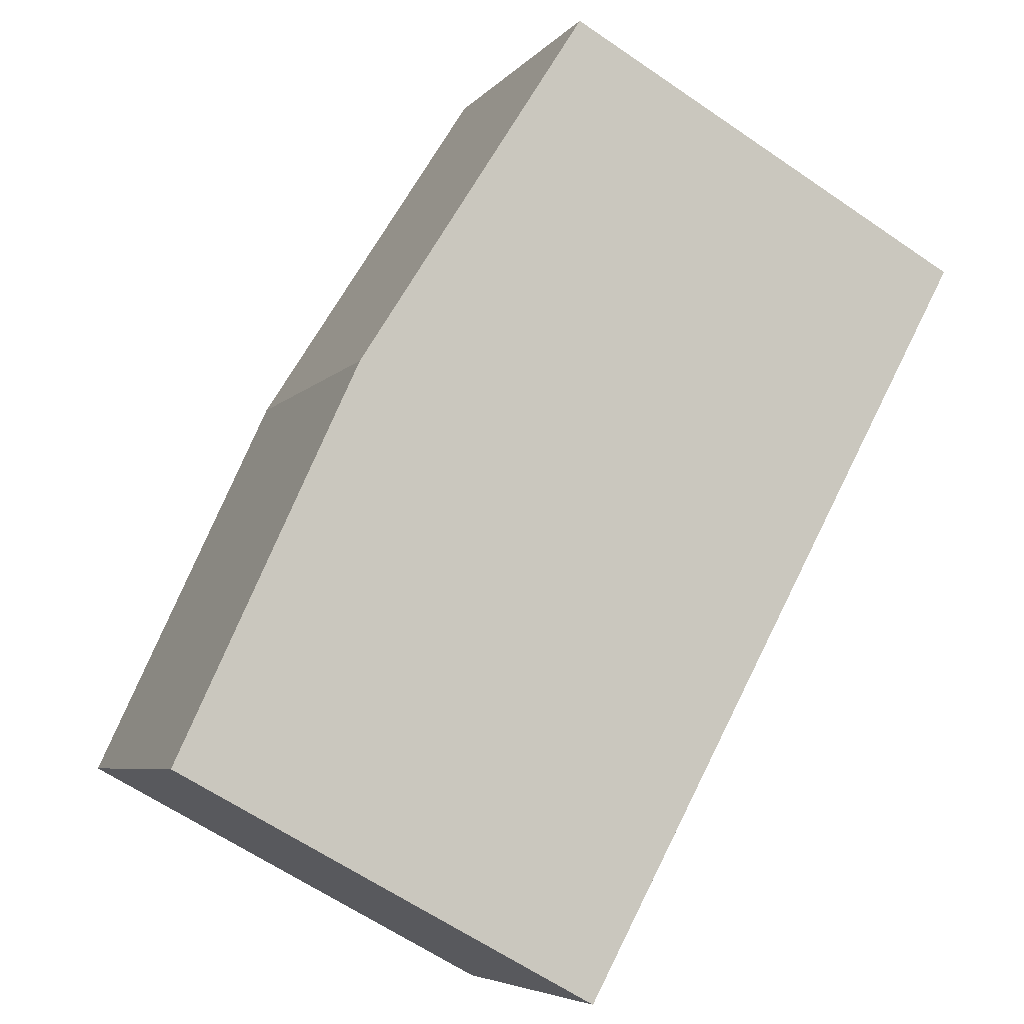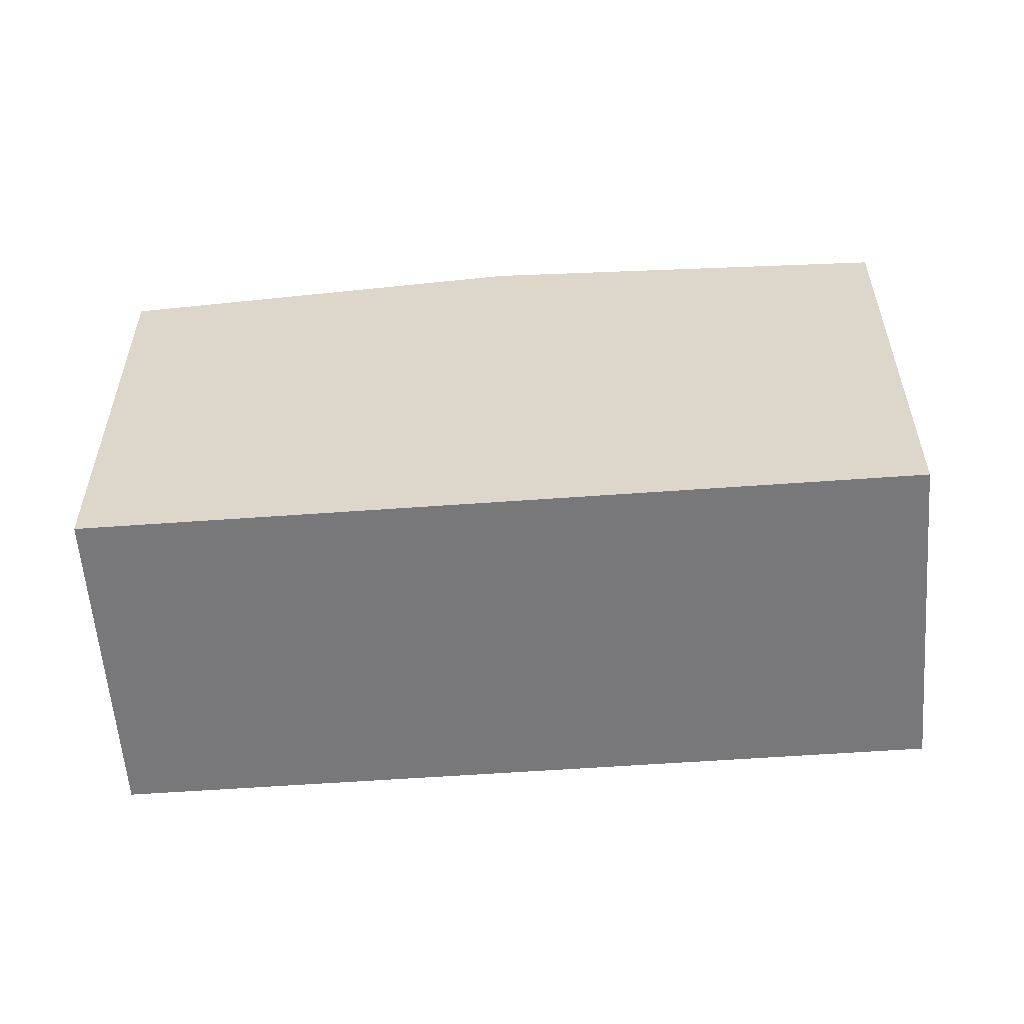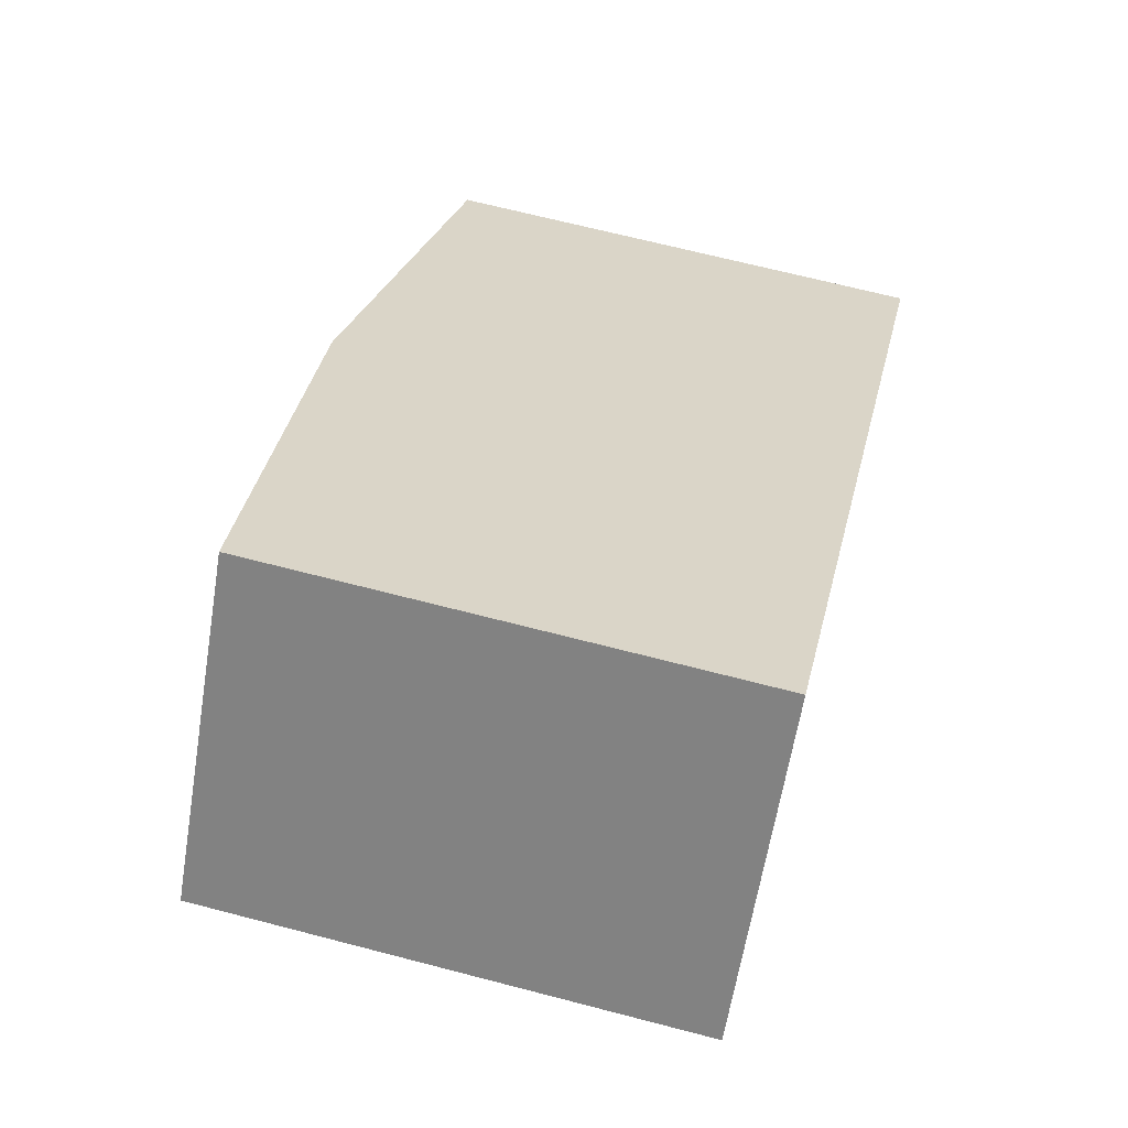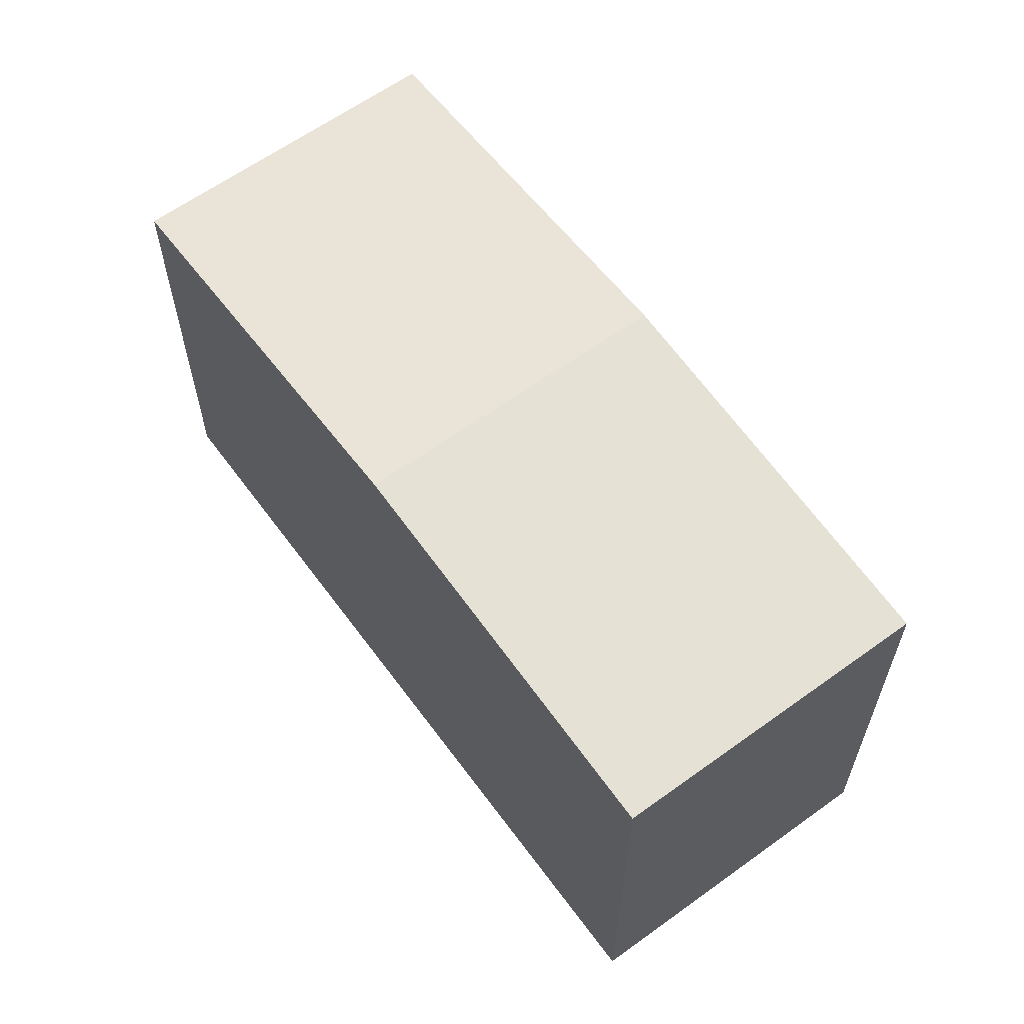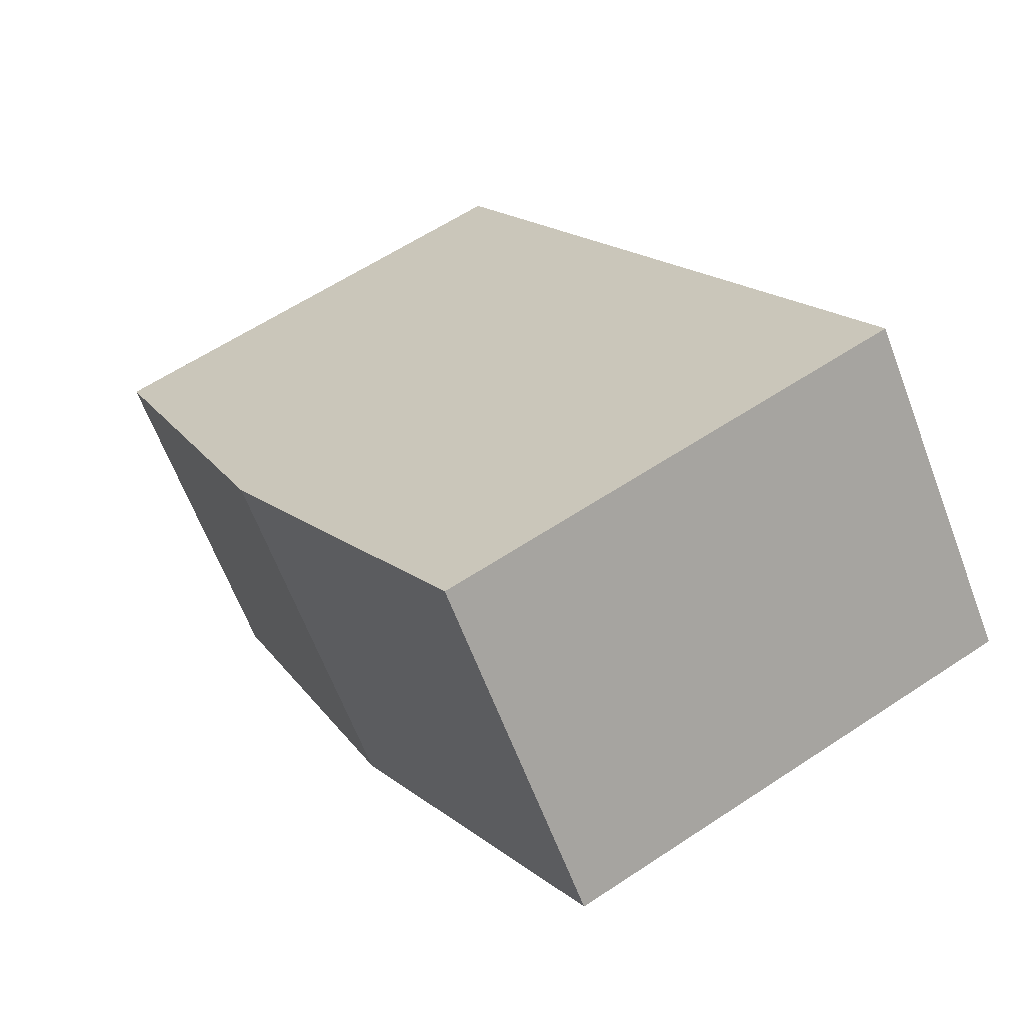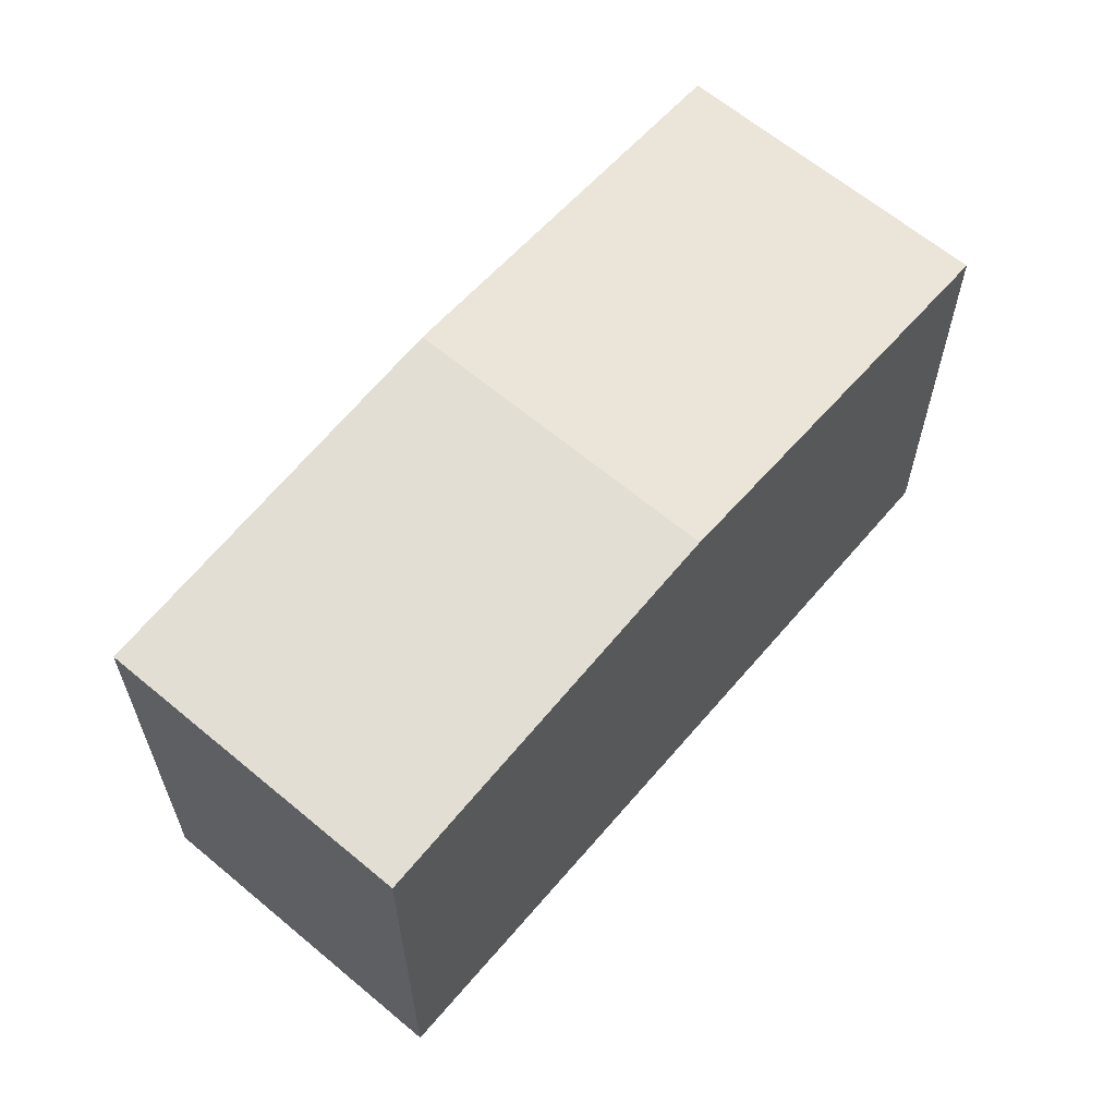
<metadata>
{"format":"obj","ext":"obj","renderer":"f3d","projection":"perspective","resolution":1024,"background":"white","views":[{"elev":-62.8,"azim":-124.8,"up":"+Z"},{"elev":-57.6,"azim":43.0,"up":"+Y"},{"elev":66.8,"azim":-75.3,"up":"+Z"},{"elev":62.3,"azim":-87.6,"up":"+Y"},{"elev":59.7,"azim":-124.4,"up":"+Z"},{"elev":63.1,"azim":-11.0,"up":"+Y"}]}
</metadata>
<code>
v  5.617 8.5 -4.505
v  14.85 8.007 -4.467
v  11.23 8.007 -9.006
v  9.235 8.5 0.031
v  0 8.007 4.903e-16
v  3.626 8.007 4.524
v  11.23 5.515e-16 -9.006
v  5.617 2.759e-16 -4.505
v  0 0 0
v  3.626 -2.77e-16 4.524
v  9.235 -1.898e-18 0.031
v  14.85 2.735e-16 -4.467
g defaultobject
f 1 2 3
f 2 1 4
f 5 4 1
f 4 5 6
f 7 1 3
f 1 7 5
f 5 7 8
f 5 8 9
f 9 6 5
f 6 9 10
f 10 4 6
f 4 10 2
f 2 10 11
f 2 11 12
f 12 3 2
f 3 12 7
f 8 10 9
f 10 8 11
f 11 8 7
f 11 7 12

</code>
